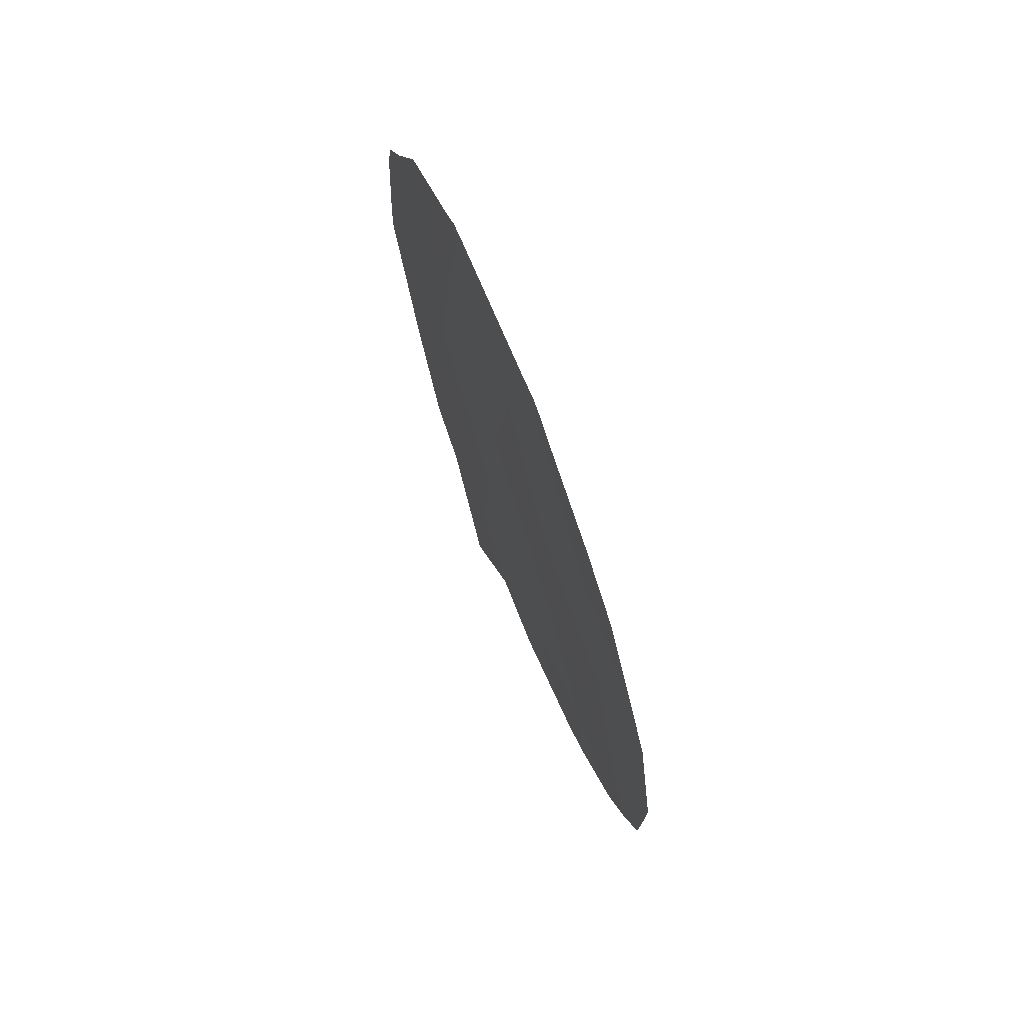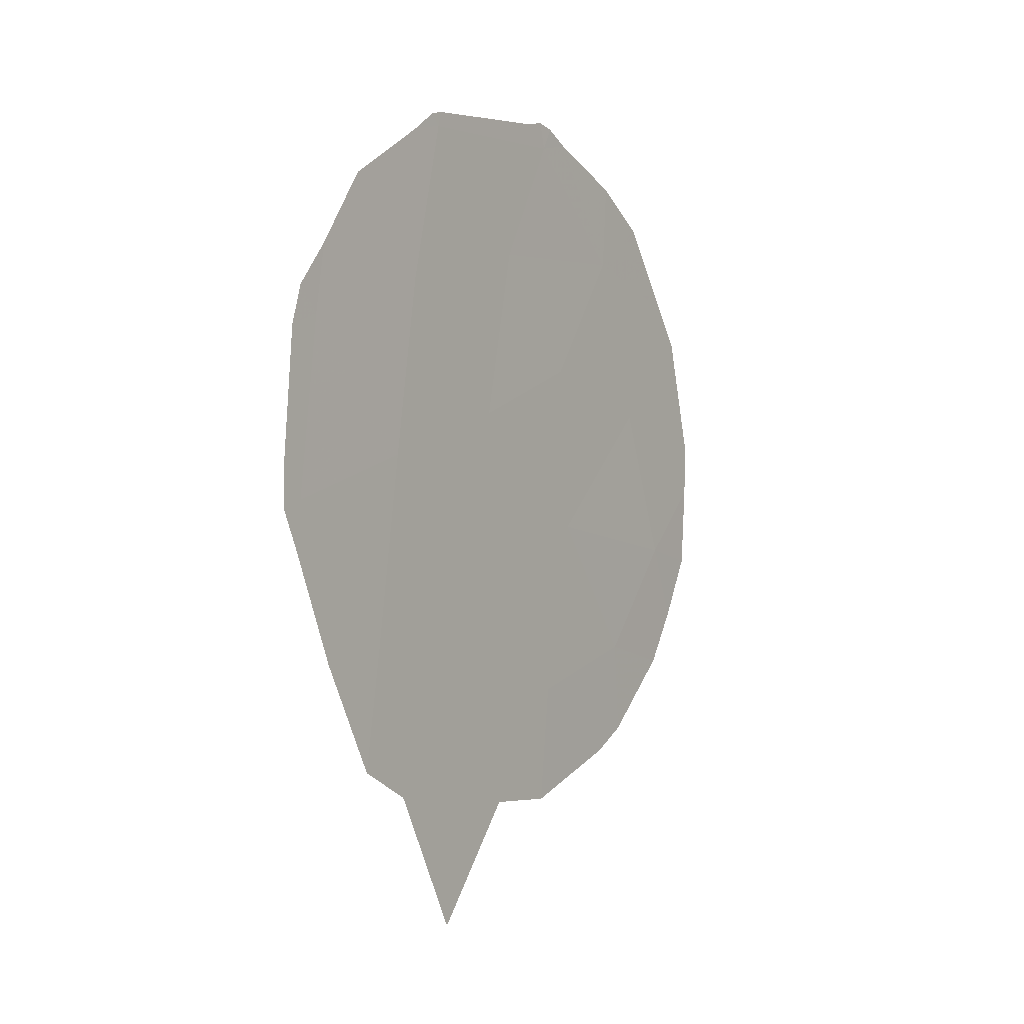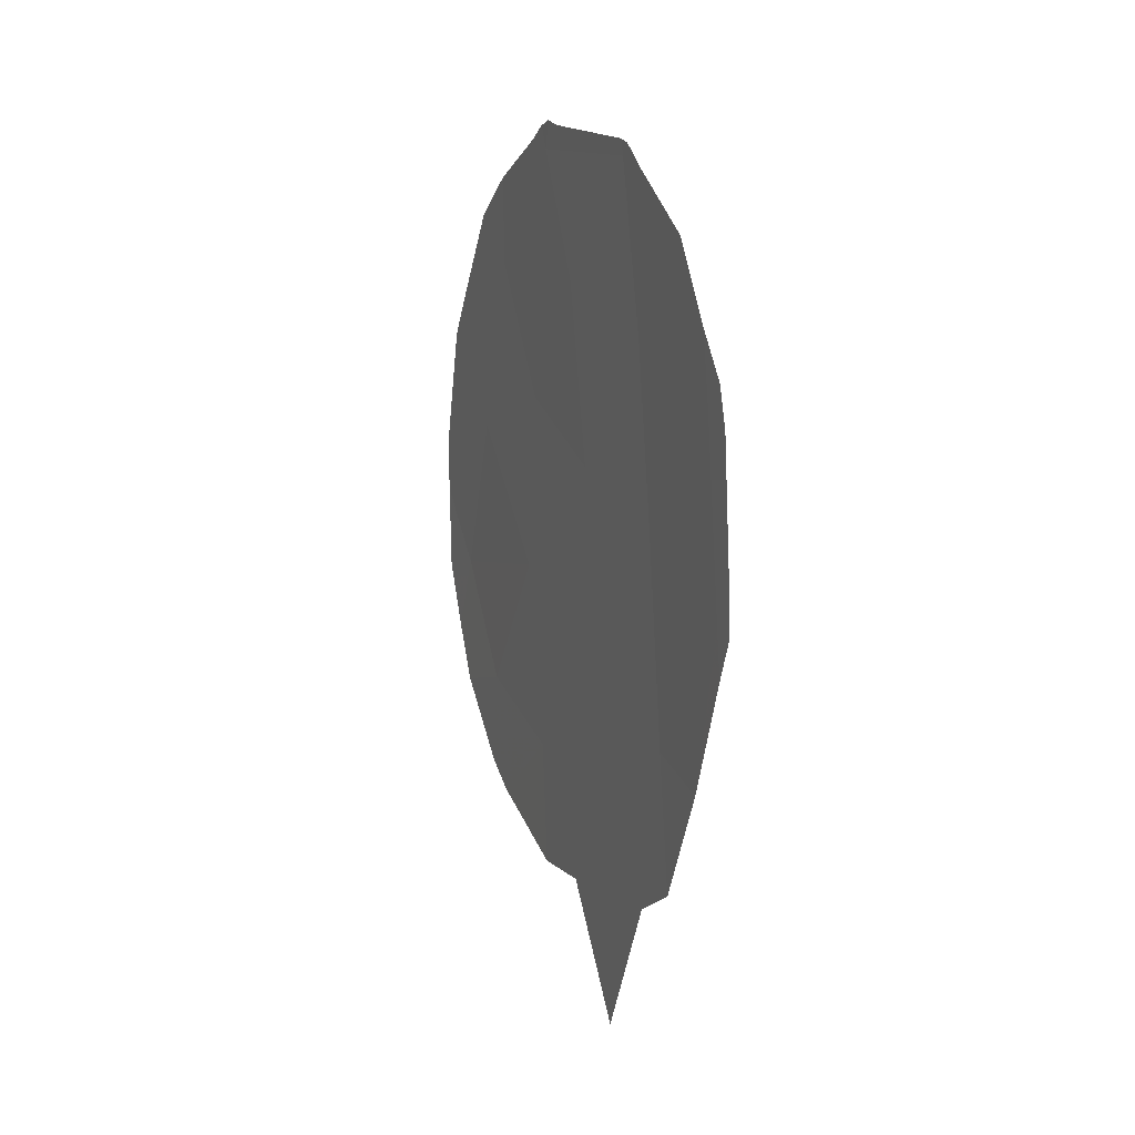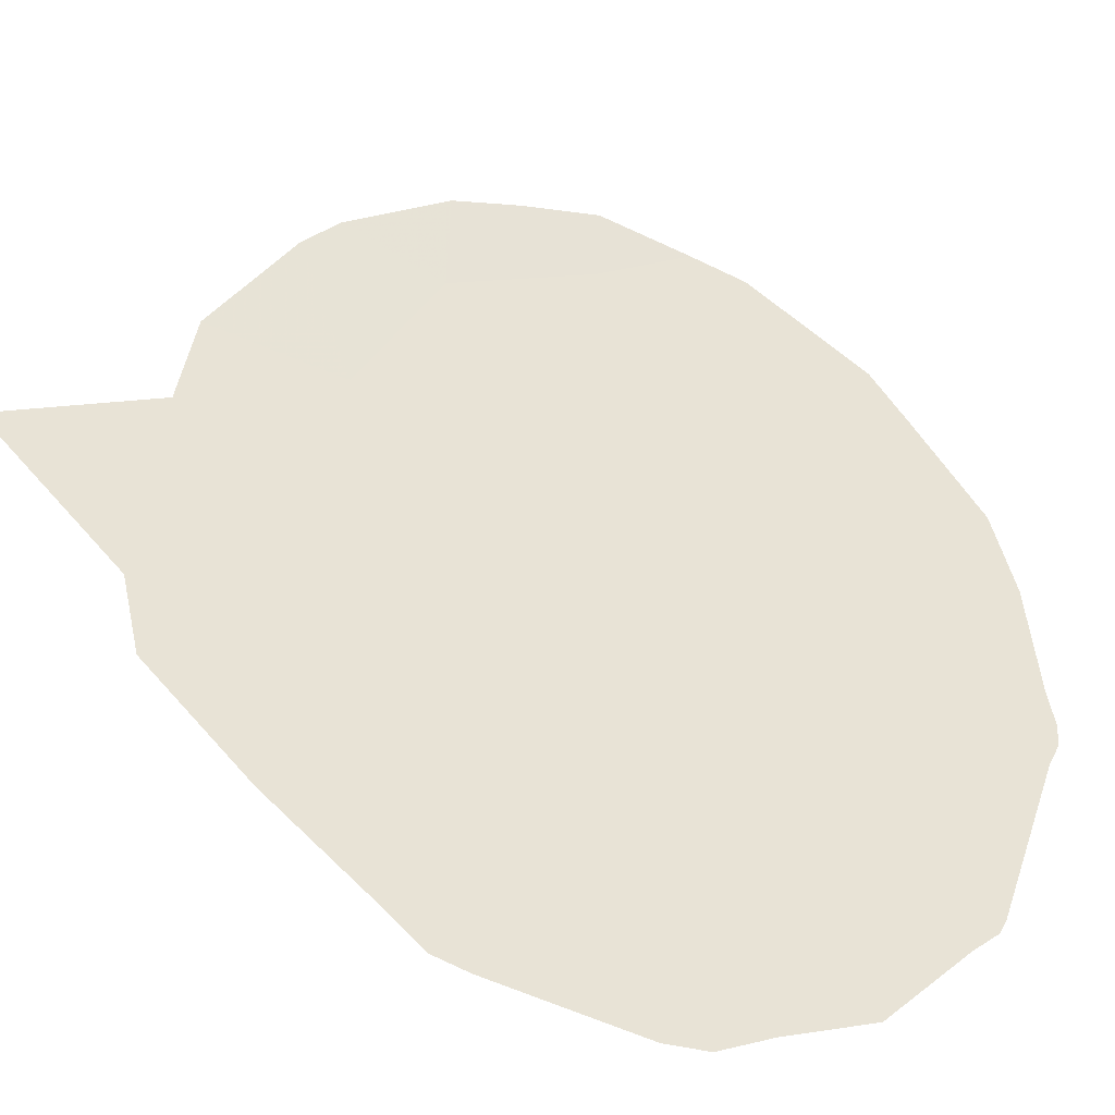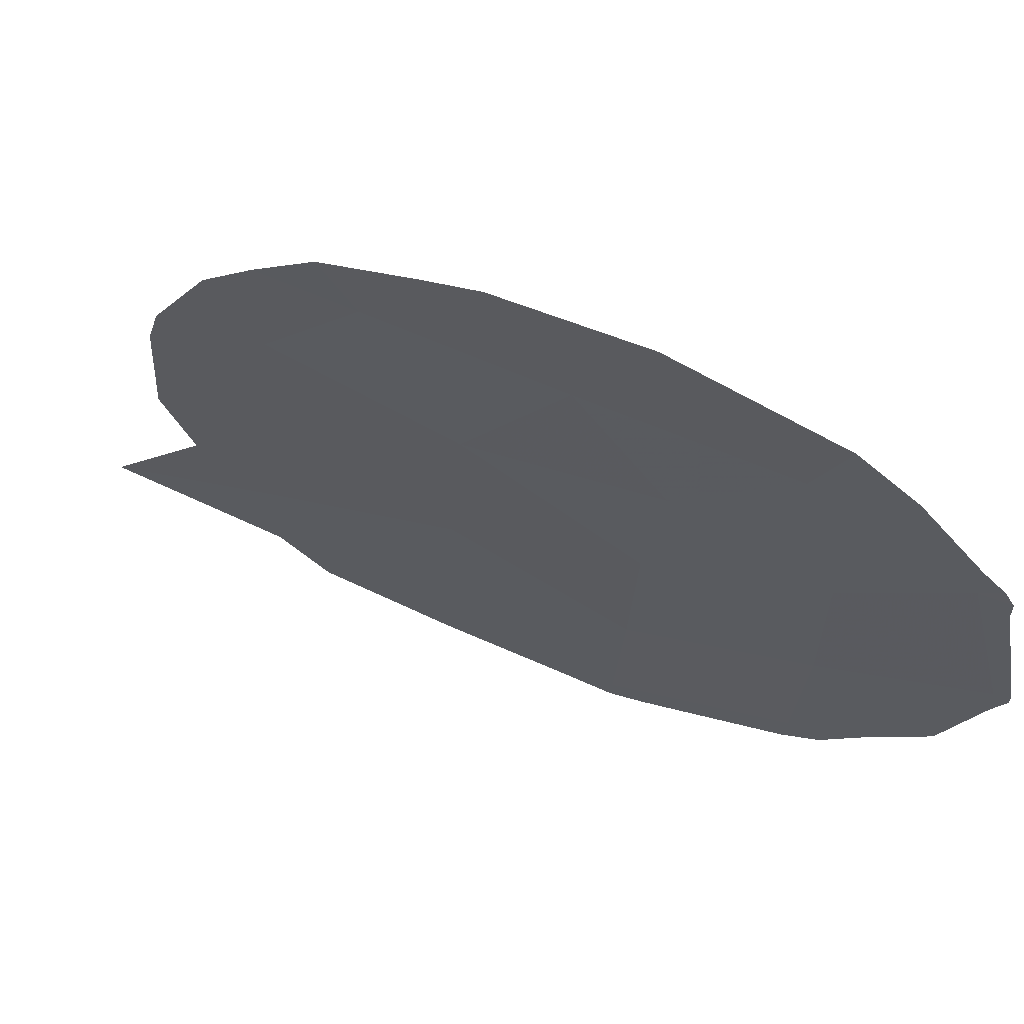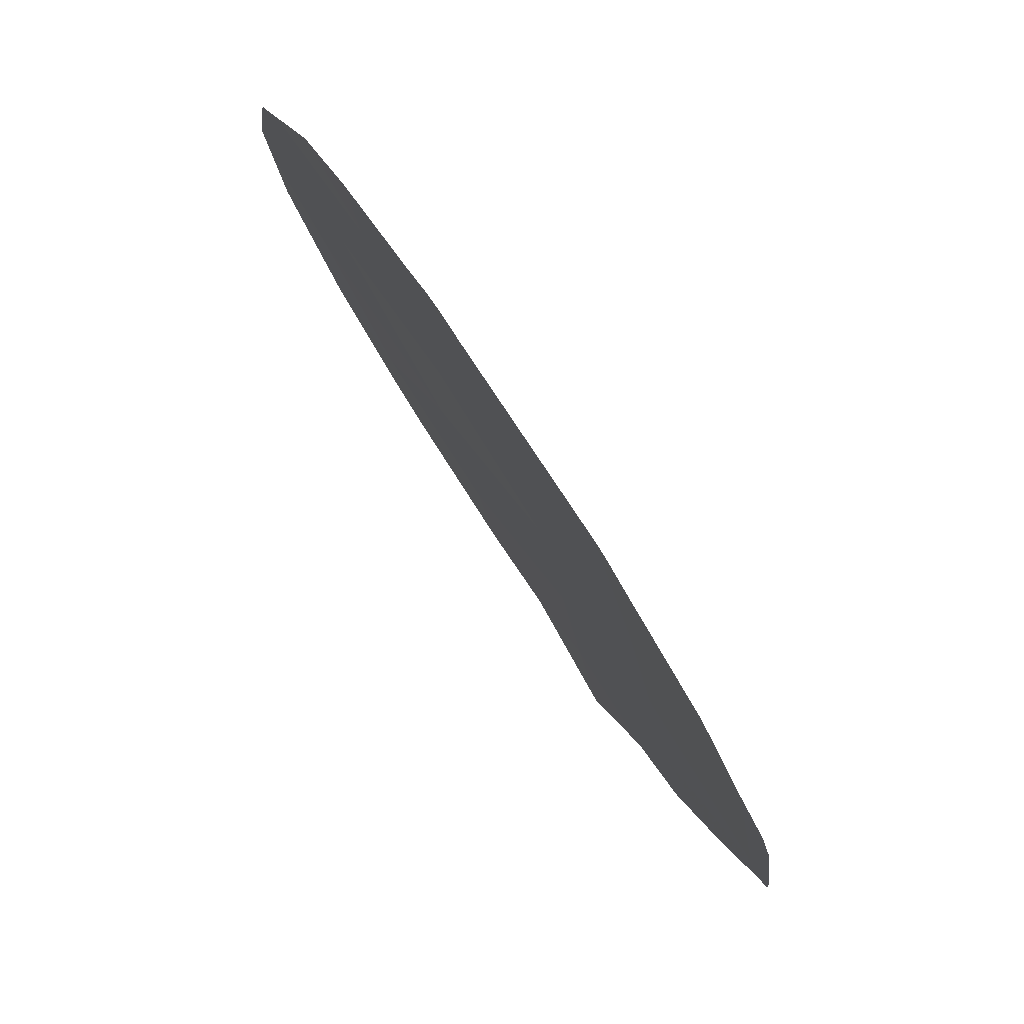
<metadata>
{"format":"obj","ext":"obj","renderer":"f3d","projection":"perspective","resolution":1024,"background":"white","views":[{"elev":70.1,"azim":-168.0,"up":"+Z"},{"elev":0.3,"azim":68.8,"up":"+Z"},{"elev":11.2,"azim":12.2,"up":"+Z"},{"elev":-72.7,"azim":-116.9,"up":"+Y"},{"elev":31.0,"azim":-64.5,"up":"+Y"},{"elev":-12.0,"azim":2.5,"up":"+Y"}]}
</metadata>
<code>
v 73.51 75.18 -25.41
v 75.5 72.17 -26.62
v 76.4 70.82 -25.04
v 77.18 69.63 -23.35
v 75.78 71.77 -18.73
v 74.5 73.7 -18.68
v 74.94 73.04 -20.17
v 75.19 72.66 -22.24
v 77.03 69.86 -21.22
v 75.37 72.38 -24.42
v 76.23 71.1 -22.81
v 76.04 71.38 -20.66
v 72.94 76.07 -24.08
v 73.71 74.9 -20.09
v 74.3 74.02 -21.63
v 73.32 75.49 -22.18
v 74.43 73.79 -25.88
v 74.18 74.18 -23.72
v 76.15 71.19 -26.97
v 76.53 70.61 -26.59
v 74.51 73.65 -27.33
v 73.71 74.86 -26.83
v 77.18 69.63 -20.91
v 77.25 69.52 -21.37
v 77.34 69.39 -23.04
v 77.34 69.39 -23.45
v 75.65 71.92 -28.67
v 76.91 70.03 -25.27
v 76.95 69.97 -20.39
v 76.63 70.47 -19.5
v 76.02 71.41 -18.81
v 72.71 76.38 -25.02
v 72.92 76.05 -25.68
v 77.22 69.56 -23.91
v 73.28 75.56 -19.53
v 72.87 76.16 -20.57
v 73.67 74.97 -19.04
v 72.45 76.79 -22.61
v 72.67 76.46 -21.11
v 75.05 72.85 -27.26
v 74.55 73.63 -18.35
v 74.69 73.41 -18.41
v 73.45 75.26 -26.56
v 75.76 71.81 -18.55
v 75.85 71.67 -18.59
v 74.26 74.08 -18.58
v 74.43 73.82 -18.41
v 72.5 76.71 -24.25
v 72.47 76.77 -23.24
f 3 2 19
f 3 19 20
f 5 6 7
f 18 8 15
f 11 10 3
f 11 12 8
f 12 7 8
f 15 8 7
f 17 22 21
f 7 12 5
f 15 7 14
f 9 24 23
f 9 4 25
f 9 25 24
f 4 26 25
f 10 2 3
f 2 27 19
f 3 20 28
f 14 16 15
f 12 9 29
f 12 29 30
f 5 12 30
f 5 30 31
f 12 11 9
f 1 13 32
f 1 32 33
f 9 11 4
f 4 34 26
f 11 3 4
f 4 3 28
f 4 28 34
f 14 35 36
f 14 37 35
f 16 39 38
f 9 23 29
f 2 17 21
f 2 21 40
f 6 42 41
f 10 11 8
f 18 13 1
f 1 33 43
f 6 5 44
f 6 44 42
f 2 10 17
f 17 1 43
f 17 43 22
f 18 1 17
f 5 31 45
f 6 47 46
f 18 16 13
f 13 49 48
f 13 48 32
f 15 16 18
f 13 16 38
f 13 38 49
f 16 14 36
f 16 36 39
f 5 45 44
f 2 40 27
f 10 18 17
f 18 10 8
f 6 41 47
f 14 7 6
f 14 6 46
f 14 46 37

</code>
